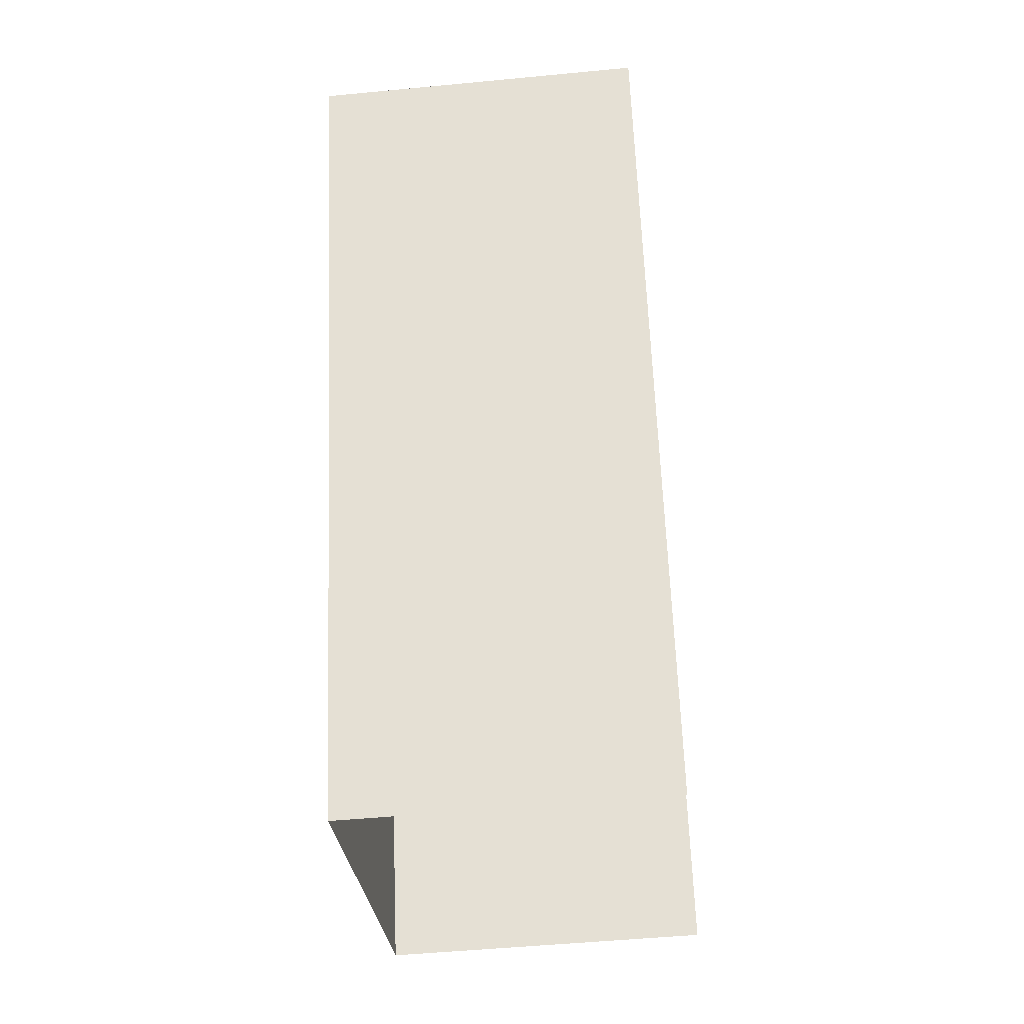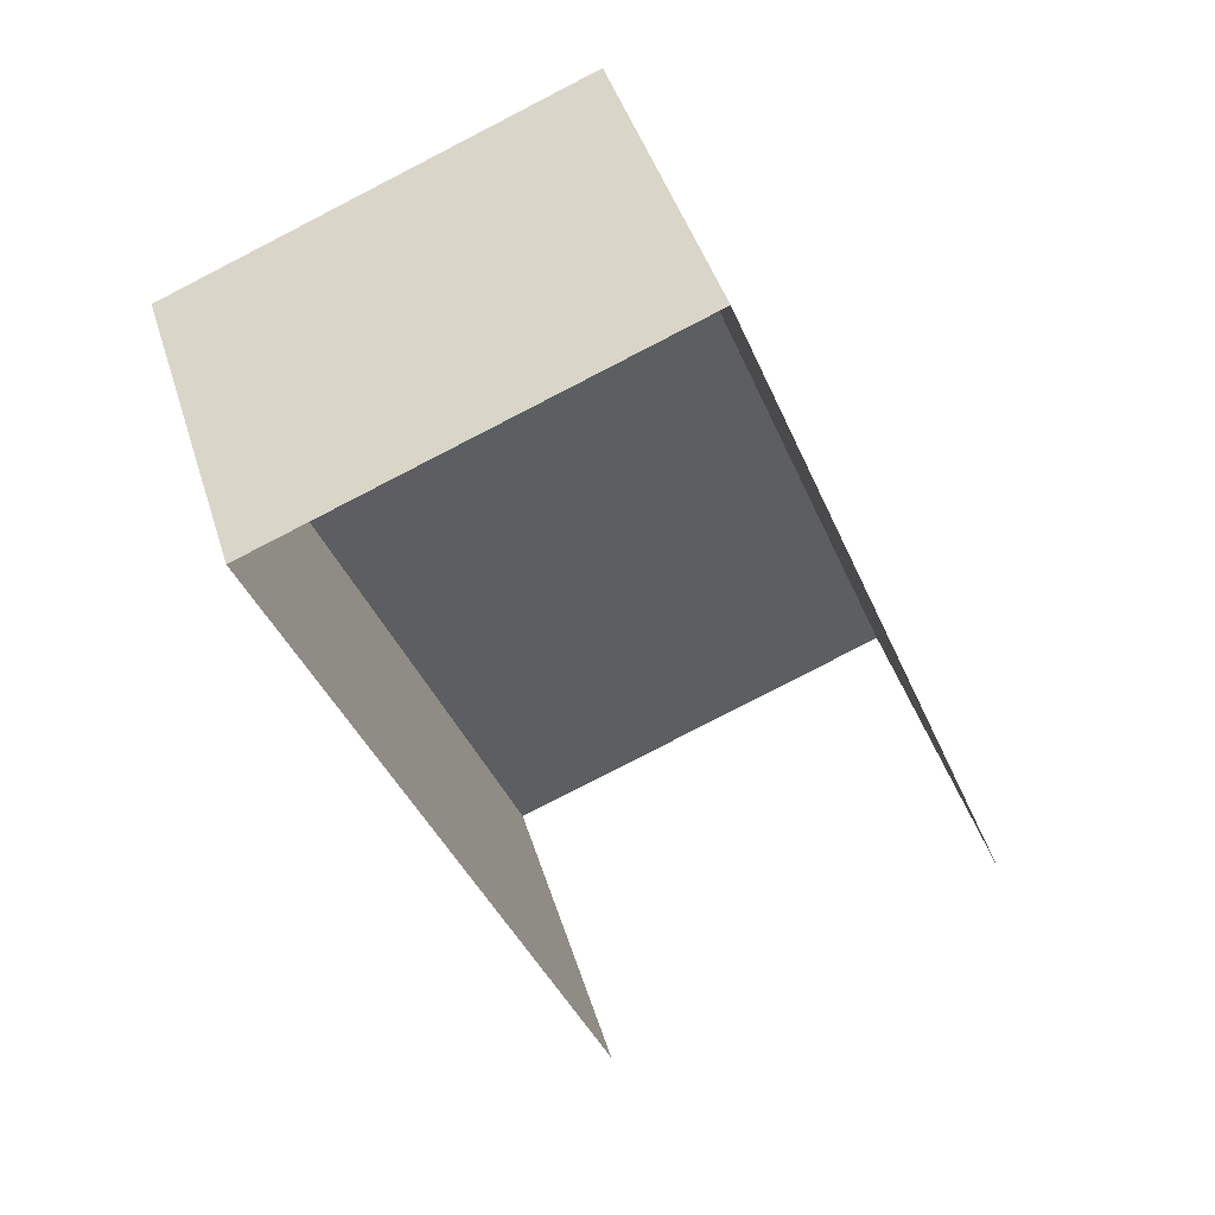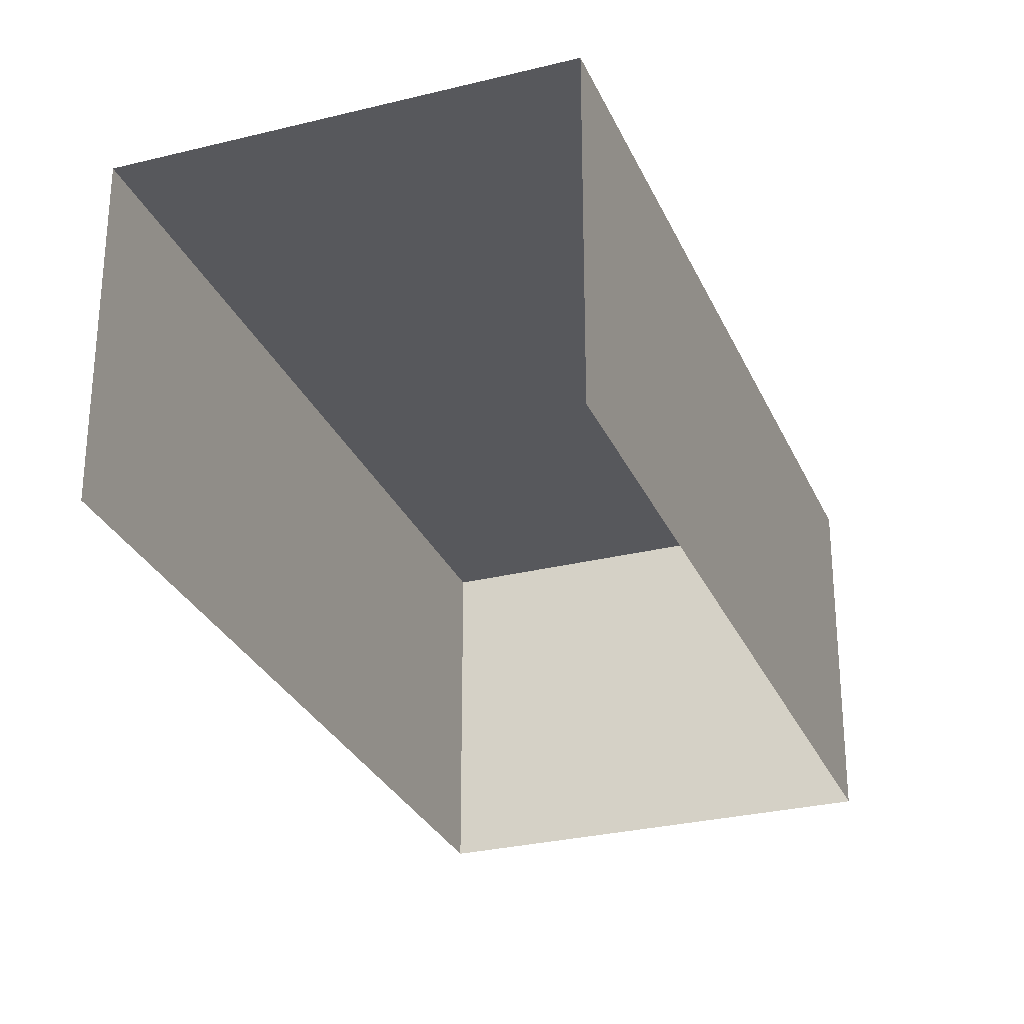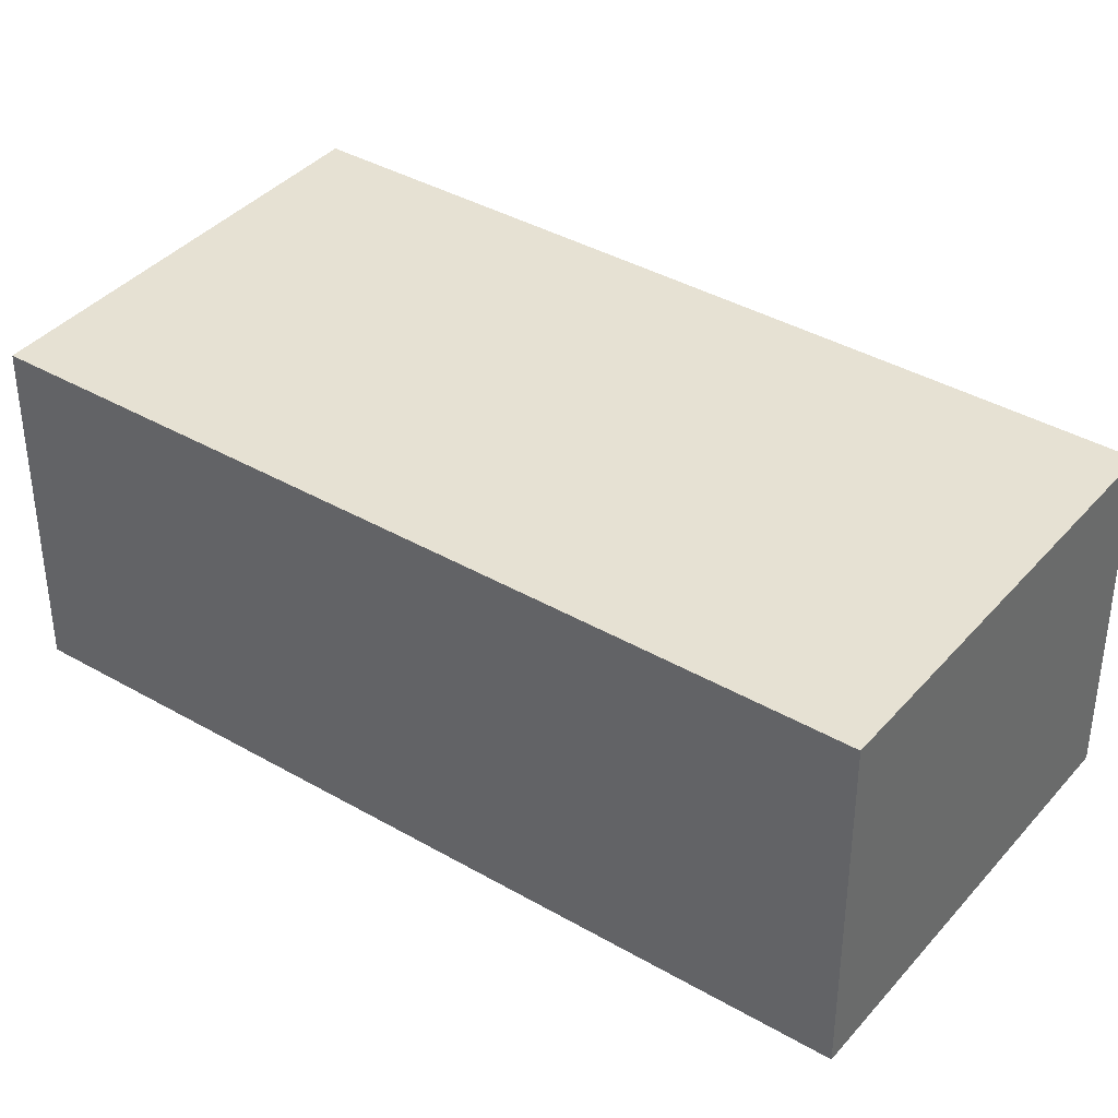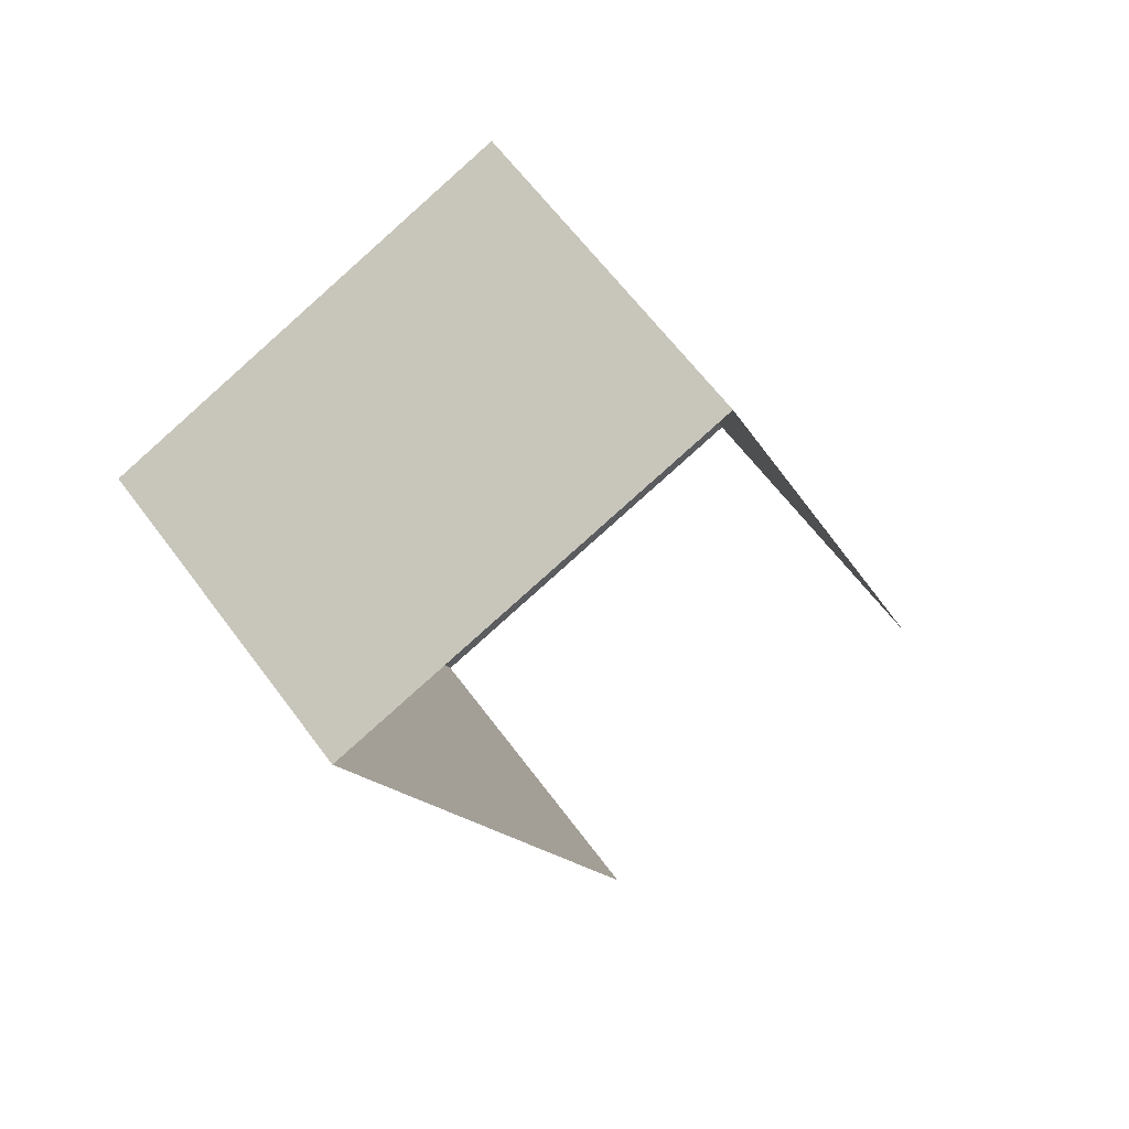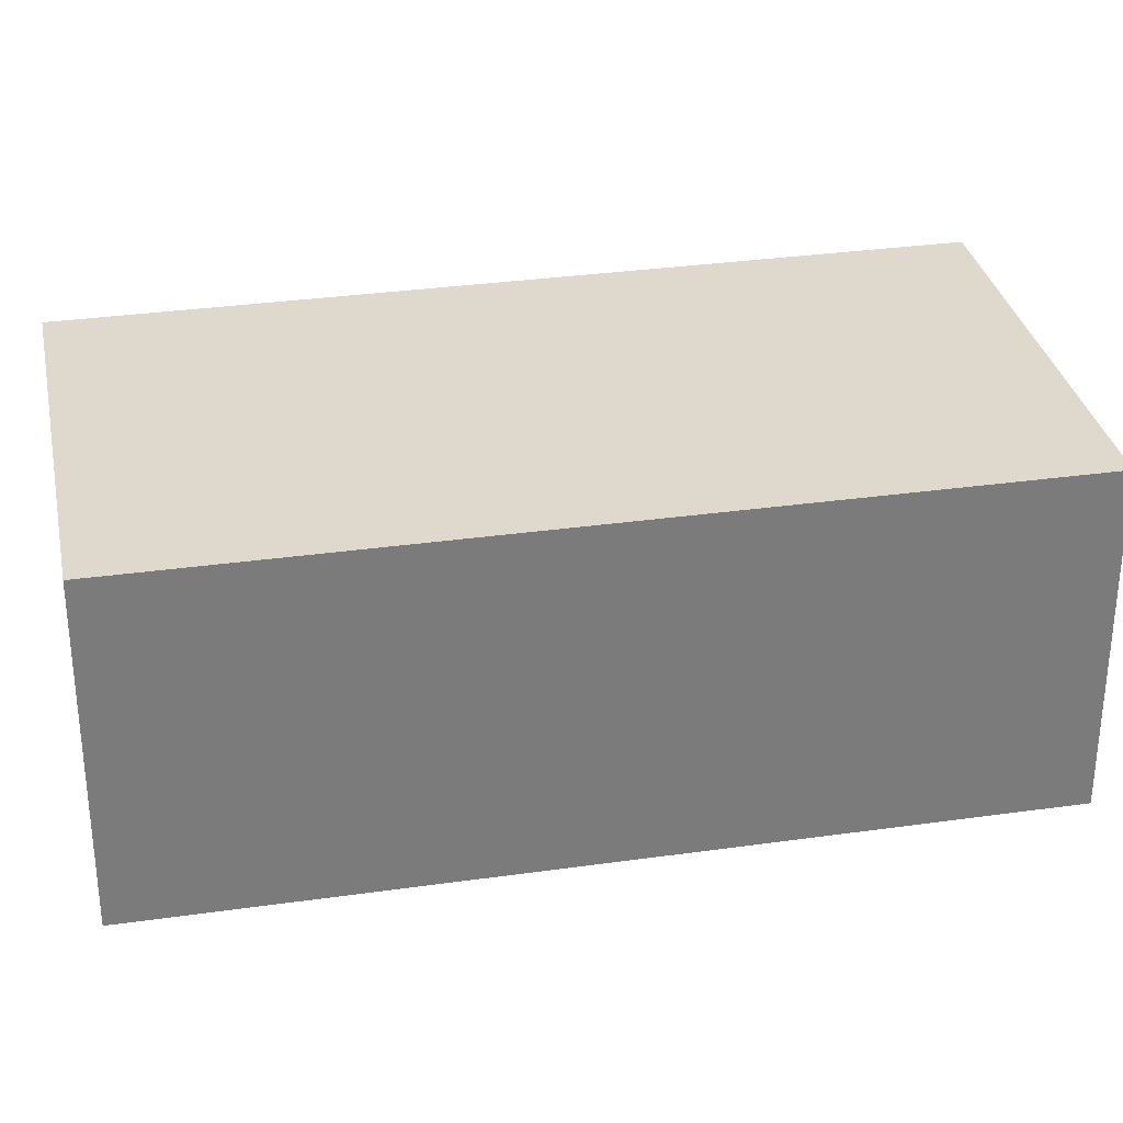
<metadata>
{"format":"obj","ext":"obj","renderer":"f3d","projection":"perspective","resolution":1024,"background":"white","views":[{"elev":-49.5,"azim":96.0,"up":"+Y"},{"elev":45.4,"azim":162.9,"up":"+Y"},{"elev":-28.8,"azim":-1.1,"up":"+Z"},{"elev":38.7,"azim":104.6,"up":"+Z"},{"elev":62.6,"azim":143.4,"up":"+Y"},{"elev":31.9,"azim":-122.8,"up":"+Z"}]}
</metadata>
<code>
v -2.236e+05 -1.282e+05 15.19
v -2.236e+05 -1.281e+05 15.19
v -2.236e+05 -1.281e+05 15.19
v -2.236e+05 -1.281e+05 15.19
v -2.236e+05 -1.282e+05 18.84
v -2.236e+05 -1.281e+05 18.84
v -2.236e+05 -1.281e+05 18.84
v -2.236e+05 -1.281e+05 18.84
f 1 2 3
f 4 1 3
f 8 2 1
f 5 8 1
f 5 6 7
f 8 5 7
f 6 4 3
f 7 6 3
f 8 3 2
f 8 7 3
f 5 1 4
f 6 5 4

</code>
